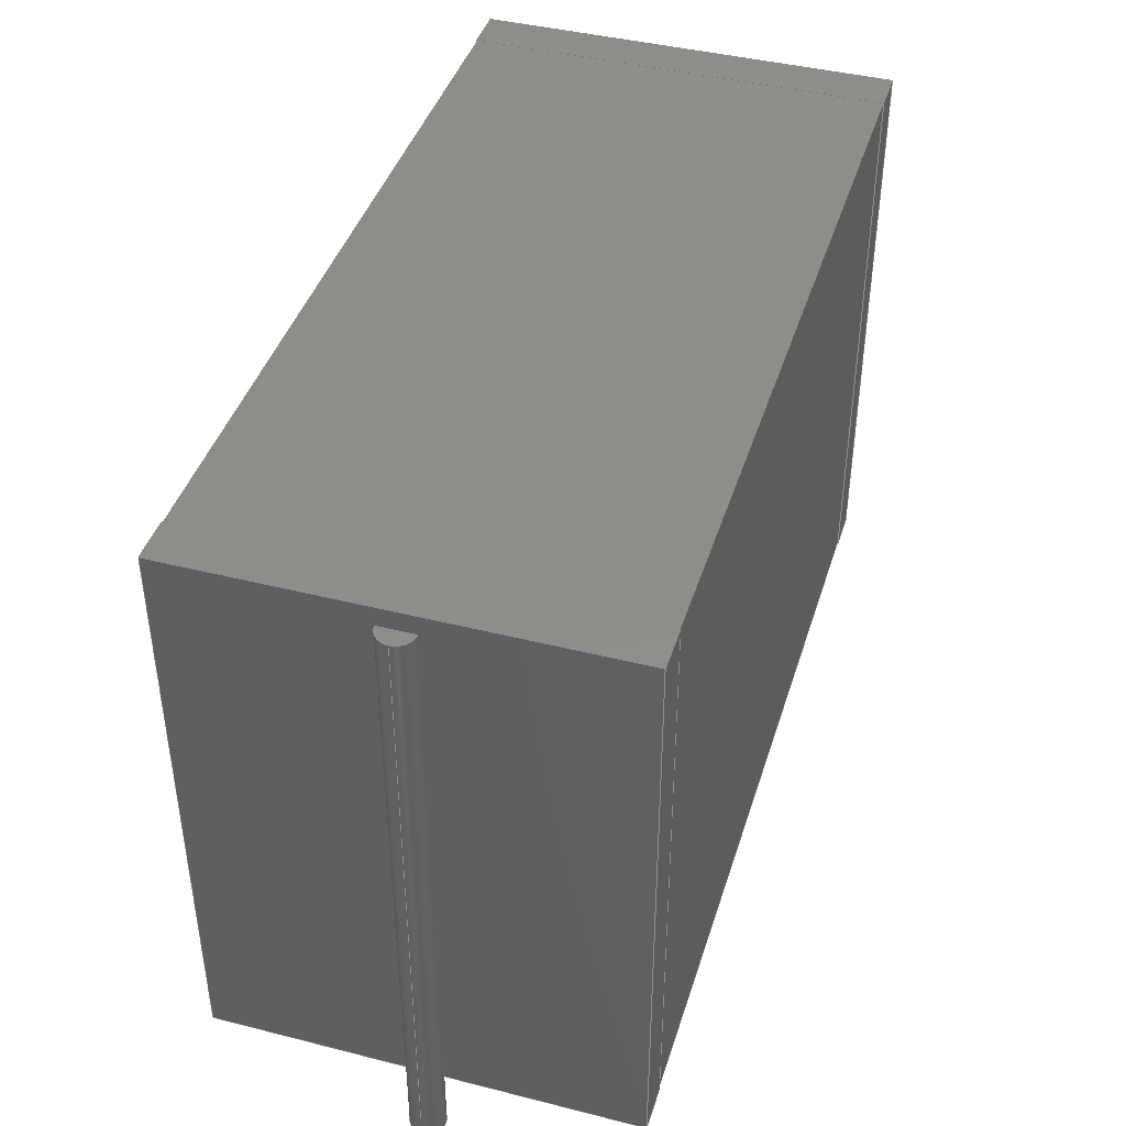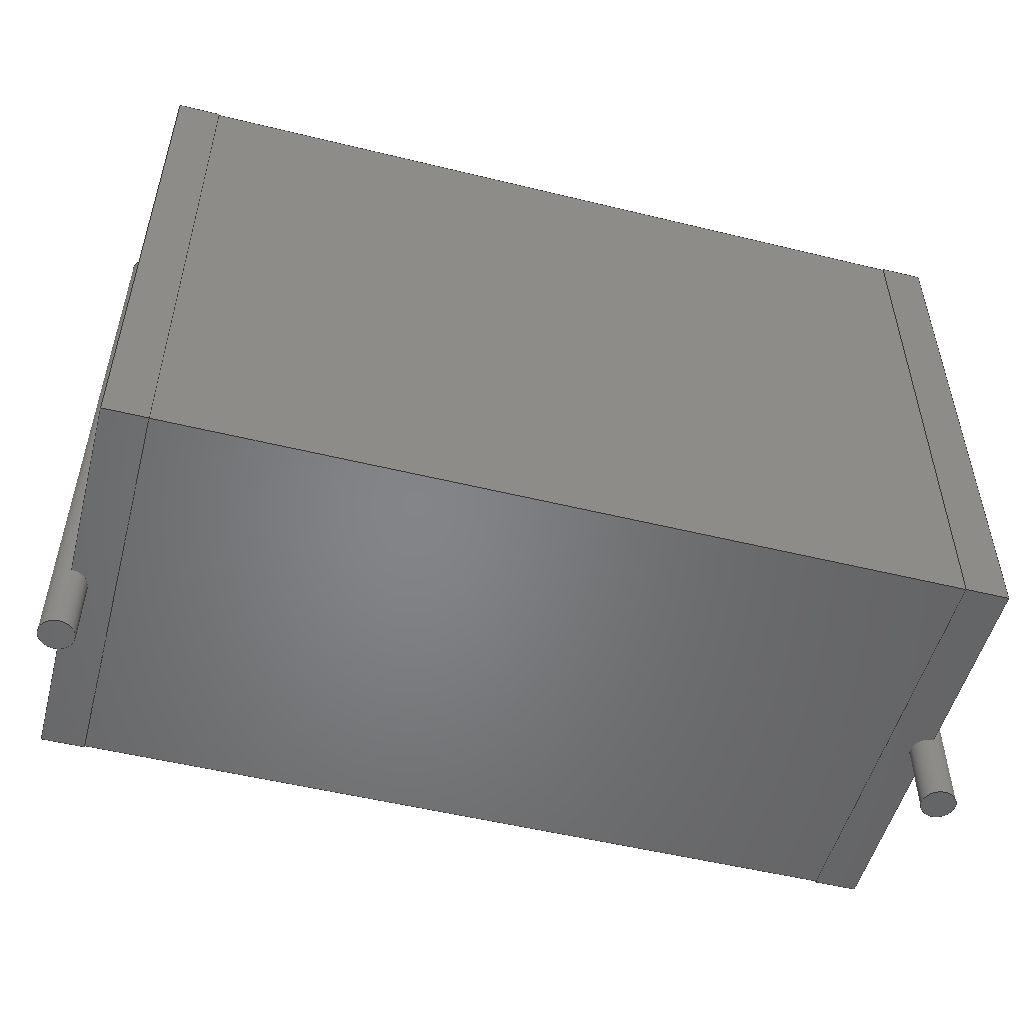
<metadata>
{"format":"step","ext":"step","renderer":"f3d","projection":"perspective","resolution":1024,"background":"white","views":[{"elev":42.1,"azim":106.9,"up":"+Z"},{"elev":-52.1,"azim":-14.8,"up":"+Z"}]}
</metadata>
<code>
ISO-10303-21;
DATA;
#1=APPLICATION_PROTOCOL_DEFINITION('committee draft','automotive_design',1997,#2);
#2=APPLICATION_CONTEXT('core data for automotive mechanical design processes');
#3=SHAPE_DEFINITION_REPRESENTATION(#4,#10);
#4=PRODUCT_DEFINITION_SHAPE('','',#5);
#5=PRODUCT_DEFINITION('design','',#6,#9);
#6=PRODUCT_DEFINITION_FORMATION('','',#7);
#7=PRODUCT('C_Rect_L240mm_W109mm_P2250mm_MKT','C_Rect_L240mm_W109mm_P2250mm_MKT','',(#8));
#8=MECHANICAL_CONTEXT('',#2,'mechanical');
#9=PRODUCT_DEFINITION_CONTEXT('part definition',#2,'design');
#10=ADVANCED_BREP_SHAPE_REPRESENTATION('',(#11,#15),#419);
#11=AXIS2_PLACEMENT_3D('',#12,#13,#14);
#12=CARTESIAN_POINT('',(0,0,0));
#13=DIRECTION('',(0,0,1));
#14=DIRECTION('',(1,0,-0));
#15=MANIFOLD_SOLID_BREP('',#16);
#16=CLOSED_SHELL('',(#17,#33,#72,#102,#128,#135,#148,#184,#194,#201,#219,#233,#247,#257,#286,#305,#318,#344,#353,#376,#402,#413));
#17=ADVANCED_FACE('',(#18),#28,.F.);
#18=FACE_BOUND('',#19,.F.);
#19=EDGE_LOOP('',(#20));
#20=ORIENTED_EDGE('',*,*,#21,.T.);
#21=EDGE_CURVE('',#22,#22,#24,.T.);
#22=VERTEX_POINT('',#23);
#23=CARTESIAN_POINT('',(0.45,0,-1.9));
#24=CIRCLE('',#25,0.45);
#25=AXIS2_PLACEMENT_3D('',#26,#13,#27);
#26=CARTESIAN_POINT('',(0,0,-1.9));
#27=DIRECTION('',(1,0,0));
#28=PLANE('',#29);
#29=AXIS2_PLACEMENT_3D('',#30,#31,#32);
#30=CARTESIAN_POINT('',(-1.776e-15,2.911e-17,-1.9));
#31=DIRECTION('',(2.954e-29,-8.277e-32,1));
#32=DIRECTION('',(1,0,-2.954e-29));
#33=ADVANCED_FACE('',(#34),#71,.T.);
#34=FACE_BOUND('',#35,.T.);
#35=EDGE_LOOP('',(#36,#44,#20,#50,#51,#55,#61,#68));
#36=ORIENTED_EDGE('',*,*,#37,.F.);
#37=EDGE_CURVE('',#38,#40,#42,.T.);
#38=VERTEX_POINT('',#39);
#39=CARTESIAN_POINT('',(0.45,0,0));
#40=VERTEX_POINT('',#41);
#41=CARTESIAN_POINT('',(0,0.45,0));
#42=CIRCLE('',#43,0.45);
#43=AXIS2_PLACEMENT_3D('',#12,#13,#27);
#44=ORIENTED_EDGE('',*,*,#45,.T.);
#45=EDGE_CURVE('',#38,#22,#46,.T.);
#46=LINE('',#47,#48);
#47=CARTESIAN_POINT('',(0.45,0,14.5));
#48=VECTOR('',#49,1);
#49=DIRECTION('',(-0,-0,-1));
#50=ORIENTED_EDGE('',*,*,#45,.F.);
#51=ORIENTED_EDGE('',*,*,#52,.F.);
#52=EDGE_CURVE('',#53,#38,#42,.T.);
#53=VERTEX_POINT('',#54);
#54=CARTESIAN_POINT('',(0,-0.45,0));
#55=ORIENTED_EDGE('',*,*,#56,.T.);
#56=EDGE_CURVE('',#53,#57,#59,.T.);
#57=VERTEX_POINT('',#58);
#58=CARTESIAN_POINT('',(0,-0.45,14.5));
#59=LINE('',#58,#60);
#60=VECTOR('',#13,1);
#61=ORIENTED_EDGE('',*,*,#62,.F.);
#62=EDGE_CURVE('',#63,#57,#65,.T.);
#63=VERTEX_POINT('',#64);
#64=CARTESIAN_POINT('',(0,0.45,14.5));
#65=CIRCLE('',#66,0.45);
#66=AXIS2_PLACEMENT_3D('',#67,#13,#27);
#67=CARTESIAN_POINT('',(0,0,14.5));
#68=ORIENTED_EDGE('',*,*,#69,.F.);
#69=EDGE_CURVE('',#40,#63,#70,.T.);
#70=LINE('',#64,#60);
#71=CYLINDRICAL_SURFACE('',#66,0.45);
#72=ADVANCED_FACE('',(#73),#100,.F.);
#73=FACE_BOUND('',#74,.F.);
#74=EDGE_LOOP('',(#75,#82,#88,#93,#98,#36,#51));
#75=ORIENTED_EDGE('',*,*,#76,.F.);
#76=EDGE_CURVE('',#77,#53,#79,.T.);
#77=VERTEX_POINT('',#78);
#78=CARTESIAN_POINT('',(0,-5.45,0));
#79=LINE('',#78,#80);
#80=VECTOR('',#81,1);
#81=DIRECTION('',(0,1,0));
#82=ORIENTED_EDGE('',*,*,#83,.T.);
#83=EDGE_CURVE('',#77,#84,#86,.T.);
#84=VERTEX_POINT('',#85);
#85=CARTESIAN_POINT('',(1.125,-5.45,0));
#86=LINE('',#78,#87);
#87=VECTOR('',#27,1);
#88=ORIENTED_EDGE('',*,*,#89,.T.);
#89=EDGE_CURVE('',#84,#90,#92,.T.);
#90=VERTEX_POINT('',#91);
#91=CARTESIAN_POINT('',(1.125,5.45,0));
#92=LINE('',#85,#80);
#93=ORIENTED_EDGE('',*,*,#94,.F.);
#94=EDGE_CURVE('',#95,#90,#97,.T.);
#95=VERTEX_POINT('',#96);
#96=CARTESIAN_POINT('',(0,5.45,0));
#97=LINE('',#96,#87);
#98=ORIENTED_EDGE('',*,*,#99,.F.);
#99=EDGE_CURVE('',#40,#95,#79,.T.);
#100=PLANE('',#101);
#101=AXIS2_PLACEMENT_3D('',#78,#13,#27);
#102=ADVANCED_FACE('',(#103),#126,.F.);
#103=FACE_BOUND('',#104,.F.);
#104=EDGE_LOOP('',(#105,#112,#115,#55,#116,#68,#122,#123));
#105=ORIENTED_EDGE('',*,*,#106,.F.);
#106=EDGE_CURVE('',#107,#109,#111,.T.);
#107=VERTEX_POINT('',#108);
#108=CARTESIAN_POINT('',(0,-5.45,15));
#109=VERTEX_POINT('',#110);
#110=CARTESIAN_POINT('',(0,5.45,15));
#111=LINE('',#108,#80);
#112=ORIENTED_EDGE('',*,*,#113,.F.);
#113=EDGE_CURVE('',#77,#107,#114,.T.);
#114=LINE('',#78,#60);
#115=ORIENTED_EDGE('',*,*,#76,.T.);
#116=ORIENTED_EDGE('',*,*,#117,.T.);
#117=EDGE_CURVE('',#57,#63,#118,.T.);
#118=LINE('',#119,#120);
#119=CARTESIAN_POINT('',(0,-2.725,14.5));
#120=VECTOR('',#121,1);
#121=DIRECTION('',(0,1,8.277e-32));
#122=ORIENTED_EDGE('',*,*,#99,.T.);
#123=ORIENTED_EDGE('',*,*,#124,.T.);
#124=EDGE_CURVE('',#95,#109,#125,.T.);
#125=LINE('',#96,#60);
#126=PLANE('',#127);
#127=AXIS2_PLACEMENT_3D('',#78,#27,#13);
#128=ADVANCED_FACE('',(#129),#132,.T.);
#129=FACE_BOUND('',#130,.T.);
#130=EDGE_LOOP('',(#116,#131));
#131=ORIENTED_EDGE('',*,*,#62,.T.);
#132=PLANE('',#133);
#133=AXIS2_PLACEMENT_3D('',#134,#31,#32);
#134=CARTESIAN_POINT('',(-1.776e-15,2.911e-17,14.5));
#135=ADVANCED_FACE('',(#136),#146,.T.);
#136=FACE_BOUND('',#137,.T.);
#137=EDGE_LOOP('',(#93,#123,#138,#143));
#138=ORIENTED_EDGE('',*,*,#139,.T.);
#139=EDGE_CURVE('',#109,#140,#142,.T.);
#140=VERTEX_POINT('',#141);
#141=CARTESIAN_POINT('',(1.125,5.45,15));
#142=LINE('',#110,#87);
#143=ORIENTED_EDGE('',*,*,#144,.F.);
#144=EDGE_CURVE('',#90,#140,#145,.T.);
#145=LINE('',#91,#60);
#146=PLANE('',#147);
#147=AXIS2_PLACEMENT_3D('',#96,#81,#13);
#148=ADVANCED_FACE('',(#149,#160),#182,.T.);
#149=FACE_BOUND('',#150,.T.);
#150=EDGE_LOOP('',(#151,#88,#156,#157));
#151=ORIENTED_EDGE('',*,*,#152,.F.);
#152=EDGE_CURVE('',#84,#153,#155,.T.);
#153=VERTEX_POINT('',#154);
#154=CARTESIAN_POINT('',(1.125,-5.45,15));
#155=LINE('',#85,#60);
#156=ORIENTED_EDGE('',*,*,#144,.T.);
#157=ORIENTED_EDGE('',*,*,#158,.F.);
#158=EDGE_CURVE('',#153,#140,#159,.T.);
#159=LINE('',#154,#80);
#160=FACE_BOUND('',#161,.T.);
#161=EDGE_LOOP('',(#162,#169,#174,#179));
#162=ORIENTED_EDGE('',*,*,#163,.T.);
#163=EDGE_CURVE('',#164,#166,#168,.T.);
#164=VERTEX_POINT('',#165);
#165=CARTESIAN_POINT('',(1.125,-5.43,0.02));
#166=VERTEX_POINT('',#167);
#167=CARTESIAN_POINT('',(1.125,-5.43,14.98));
#168=LINE('',#165,#60);
#169=ORIENTED_EDGE('',*,*,#170,.T.);
#170=EDGE_CURVE('',#166,#171,#173,.T.);
#171=VERTEX_POINT('',#172);
#172=CARTESIAN_POINT('',(1.125,5.43,14.98));
#173=LINE('',#167,#80);
#174=ORIENTED_EDGE('',*,*,#175,.F.);
#175=EDGE_CURVE('',#176,#171,#178,.T.);
#176=VERTEX_POINT('',#177);
#177=CARTESIAN_POINT('',(1.125,5.43,0.02));
#178=LINE('',#177,#60);
#179=ORIENTED_EDGE('',*,*,#180,.F.);
#180=EDGE_CURVE('',#164,#176,#181,.T.);
#181=LINE('',#165,#80);
#182=PLANE('',#183);
#183=AXIS2_PLACEMENT_3D('',#85,#27,#13);
#184=ADVANCED_FACE('',(#185),#192,.F.);
#185=FACE_BOUND('',#186,.F.);
#186=EDGE_LOOP('',(#187,#188,#189,#151));
#187=ORIENTED_EDGE('',*,*,#83,.F.);
#188=ORIENTED_EDGE('',*,*,#113,.T.);
#189=ORIENTED_EDGE('',*,*,#190,.T.);
#190=EDGE_CURVE('',#107,#153,#191,.T.);
#191=LINE('',#108,#87);
#192=PLANE('',#193);
#193=AXIS2_PLACEMENT_3D('',#78,#81,#13);
#194=ADVANCED_FACE('',(#195),#199,.T.);
#195=FACE_BOUND('',#196,.T.);
#196=EDGE_LOOP('',(#105,#189,#197,#198));
#197=ORIENTED_EDGE('',*,*,#158,.T.);
#198=ORIENTED_EDGE('',*,*,#139,.F.);
#199=PLANE('',#200);
#200=AXIS2_PLACEMENT_3D('',#108,#13,#27);
#201=ADVANCED_FACE('',(#202),#217,.F.);
#202=FACE_BOUND('',#203,.F.);
#203=EDGE_LOOP('',(#204,#162,#209,#214));
#204=ORIENTED_EDGE('',*,*,#205,.F.);
#205=EDGE_CURVE('',#164,#206,#208,.T.);
#206=VERTEX_POINT('',#207);
#207=CARTESIAN_POINT('',(21.38,-5.43,0.02));
#208=LINE('',#165,#87);
#209=ORIENTED_EDGE('',*,*,#210,.T.);
#210=EDGE_CURVE('',#166,#211,#213,.T.);
#211=VERTEX_POINT('',#212);
#212=CARTESIAN_POINT('',(21.38,-5.43,14.98));
#213=LINE('',#167,#87);
#214=ORIENTED_EDGE('',*,*,#215,.F.);
#215=EDGE_CURVE('',#206,#211,#216,.T.);
#216=LINE('',#207,#60);
#217=PLANE('',#218);
#218=AXIS2_PLACEMENT_3D('',#165,#81,#13);
#219=ADVANCED_FACE('',(#220),#231,.F.);
#220=FACE_BOUND('',#221,.F.);
#221=EDGE_LOOP('',(#179,#222,#223,#228));
#222=ORIENTED_EDGE('',*,*,#205,.T.);
#223=ORIENTED_EDGE('',*,*,#224,.T.);
#224=EDGE_CURVE('',#206,#225,#227,.T.);
#225=VERTEX_POINT('',#226);
#226=CARTESIAN_POINT('',(21.38,5.43,0.02));
#227=LINE('',#207,#80);
#228=ORIENTED_EDGE('',*,*,#229,.F.);
#229=EDGE_CURVE('',#176,#225,#230,.T.);
#230=LINE('',#177,#87);
#231=PLANE('',#232);
#232=AXIS2_PLACEMENT_3D('',#165,#13,#27);
#233=ADVANCED_FACE('',(#234),#245,.T.);
#234=FACE_BOUND('',#235,.T.);
#235=EDGE_LOOP('',(#228,#236,#237,#242));
#236=ORIENTED_EDGE('',*,*,#175,.T.);
#237=ORIENTED_EDGE('',*,*,#238,.T.);
#238=EDGE_CURVE('',#171,#239,#241,.T.);
#239=VERTEX_POINT('',#240);
#240=CARTESIAN_POINT('',(21.38,5.43,14.98));
#241=LINE('',#172,#87);
#242=ORIENTED_EDGE('',*,*,#243,.F.);
#243=EDGE_CURVE('',#225,#239,#244,.T.);
#244=LINE('',#226,#60);
#245=PLANE('',#246);
#246=AXIS2_PLACEMENT_3D('',#177,#81,#13);
#247=ADVANCED_FACE('',(#248),#255,.T.);
#248=FACE_BOUND('',#249,.T.);
#249=EDGE_LOOP('',(#250,#209,#251,#254));
#250=ORIENTED_EDGE('',*,*,#170,.F.);
#251=ORIENTED_EDGE('',*,*,#252,.T.);
#252=EDGE_CURVE('',#211,#239,#253,.T.);
#253=LINE('',#212,#80);
#254=ORIENTED_EDGE('',*,*,#238,.F.);
#255=PLANE('',#256);
#256=AXIS2_PLACEMENT_3D('',#167,#13,#27);
#257=ADVANCED_FACE('',(#258,#280),#284,.F.);
#258=FACE_BOUND('',#259,.F.);
#259=EDGE_LOOP('',(#260,#267,#272,#277));
#260=ORIENTED_EDGE('',*,*,#261,.F.);
#261=EDGE_CURVE('',#262,#264,#266,.T.);
#262=VERTEX_POINT('',#263);
#263=CARTESIAN_POINT('',(21.38,-5.45,0));
#264=VERTEX_POINT('',#265);
#265=CARTESIAN_POINT('',(21.38,-5.45,15));
#266=LINE('',#263,#60);
#267=ORIENTED_EDGE('',*,*,#268,.T.);
#268=EDGE_CURVE('',#262,#269,#271,.T.);
#269=VERTEX_POINT('',#270);
#270=CARTESIAN_POINT('',(21.38,5.45,0));
#271=LINE('',#263,#80);
#272=ORIENTED_EDGE('',*,*,#273,.T.);
#273=EDGE_CURVE('',#269,#274,#276,.T.);
#274=VERTEX_POINT('',#275);
#275=CARTESIAN_POINT('',(21.38,5.45,15));
#276=LINE('',#270,#60);
#277=ORIENTED_EDGE('',*,*,#278,.F.);
#278=EDGE_CURVE('',#264,#274,#279,.T.);
#279=LINE('',#265,#80);
#280=FACE_BOUND('',#281,.F.);
#281=EDGE_LOOP('',(#282,#251,#242,#283));
#282=ORIENTED_EDGE('',*,*,#215,.T.);
#283=ORIENTED_EDGE('',*,*,#224,.F.);
#284=PLANE('',#285);
#285=AXIS2_PLACEMENT_3D('',#263,#27,#13);
#286=ADVANCED_FACE('',(#287),#303,.F.);
#287=FACE_BOUND('',#288,.F.);
#288=EDGE_LOOP('',(#289,#294,#295,#300));
#289=ORIENTED_EDGE('',*,*,#290,.F.);
#290=EDGE_CURVE('',#262,#291,#293,.T.);
#291=VERTEX_POINT('',#292);
#292=CARTESIAN_POINT('',(22.5,-5.45,0));
#293=LINE('',#263,#87);
#294=ORIENTED_EDGE('',*,*,#261,.T.);
#295=ORIENTED_EDGE('',*,*,#296,.T.);
#296=EDGE_CURVE('',#264,#297,#299,.T.);
#297=VERTEX_POINT('',#298);
#298=CARTESIAN_POINT('',(22.5,-5.45,15));
#299=LINE('',#265,#87);
#300=ORIENTED_EDGE('',*,*,#301,.F.);
#301=EDGE_CURVE('',#291,#297,#302,.T.);
#302=LINE('',#292,#60);
#303=PLANE('',#304);
#304=AXIS2_PLACEMENT_3D('',#263,#81,#13);
#305=ADVANCED_FACE('',(#306),#316,.T.);
#306=FACE_BOUND('',#307,.T.);
#307=EDGE_LOOP('',(#277,#295,#308,#313));
#308=ORIENTED_EDGE('',*,*,#309,.T.);
#309=EDGE_CURVE('',#297,#310,#312,.T.);
#310=VERTEX_POINT('',#311);
#311=CARTESIAN_POINT('',(22.5,5.45,15));
#312=LINE('',#298,#80);
#313=ORIENTED_EDGE('',*,*,#314,.F.);
#314=EDGE_CURVE('',#274,#310,#315,.T.);
#315=LINE('',#275,#87);
#316=PLANE('',#317);
#317=AXIS2_PLACEMENT_3D('',#265,#13,#27);
#318=ADVANCED_FACE('',(#319),#342,.F.);
#319=FACE_BOUND('',#320,.F.);
#320=EDGE_LOOP('',(#321,#326,#327,#328,#333,#340));
#321=ORIENTED_EDGE('',*,*,#322,.F.);
#322=EDGE_CURVE('',#269,#323,#325,.T.);
#323=VERTEX_POINT('',#324);
#324=CARTESIAN_POINT('',(22.5,5.45,0));
#325=LINE('',#270,#87);
#326=ORIENTED_EDGE('',*,*,#268,.F.);
#327=ORIENTED_EDGE('',*,*,#290,.T.);
#328=ORIENTED_EDGE('',*,*,#329,.T.);
#329=EDGE_CURVE('',#291,#330,#332,.T.);
#330=VERTEX_POINT('',#331);
#331=CARTESIAN_POINT('',(22.5,-0.45,0));
#332=LINE('',#292,#80);
#333=ORIENTED_EDGE('',*,*,#334,.F.);
#334=EDGE_CURVE('',#335,#330,#337,.T.);
#335=VERTEX_POINT('',#336);
#336=CARTESIAN_POINT('',(22.5,0.45,0));
#337=CIRCLE('',#338,0.45);
#338=AXIS2_PLACEMENT_3D('',#339,#13,#27);
#339=CARTESIAN_POINT('',(22.5,0,0));
#340=ORIENTED_EDGE('',*,*,#341,.T.);
#341=EDGE_CURVE('',#335,#323,#332,.T.);
#342=PLANE('',#343);
#343=AXIS2_PLACEMENT_3D('',#263,#13,#27);
#344=ADVANCED_FACE('',(#345),#351,.T.);
#345=FACE_BOUND('',#346,.T.);
#346=EDGE_LOOP('',(#321,#272,#347,#348));
#347=ORIENTED_EDGE('',*,*,#314,.T.);
#348=ORIENTED_EDGE('',*,*,#349,.F.);
#349=EDGE_CURVE('',#323,#310,#350,.T.);
#350=LINE('',#324,#60);
#351=PLANE('',#352);
#352=AXIS2_PLACEMENT_3D('',#270,#81,#13);
#353=ADVANCED_FACE('',(#354),#374,.T.);
#354=FACE_BOUND('',#355,.T.);
#355=EDGE_LOOP('',(#356,#300,#328,#357,#362,#370,#340,#373));
#356=ORIENTED_EDGE('',*,*,#309,.F.);
#357=ORIENTED_EDGE('',*,*,#358,.T.);
#358=EDGE_CURVE('',#330,#359,#361,.T.);
#359=VERTEX_POINT('',#360);
#360=CARTESIAN_POINT('',(22.5,-0.45,14.5));
#361=LINE('',#360,#60);
#362=ORIENTED_EDGE('',*,*,#363,.T.);
#363=EDGE_CURVE('',#359,#364,#366,.T.);
#364=VERTEX_POINT('',#365);
#365=CARTESIAN_POINT('',(22.5,0.45,14.5));
#366=LINE('',#367,#368);
#367=CARTESIAN_POINT('',(22.5,-2.725,14.5));
#368=VECTOR('',#369,1);
#369=DIRECTION('',(0,1,8.277e-32));
#370=ORIENTED_EDGE('',*,*,#371,.F.);
#371=EDGE_CURVE('',#335,#364,#372,.T.);
#372=LINE('',#365,#60);
#373=ORIENTED_EDGE('',*,*,#349,.T.);
#374=PLANE('',#375);
#375=AXIS2_PLACEMENT_3D('',#292,#27,#13);
#376=ADVANCED_FACE('',(#377),#401,.T.);
#377=FACE_BOUND('',#378,.T.);
#378=EDGE_LOOP('',(#379,#386,#391,#396,#397,#399,#333,#400));
#379=ORIENTED_EDGE('',*,*,#380,.F.);
#380=EDGE_CURVE('',#381,#364,#383,.T.);
#381=VERTEX_POINT('',#382);
#382=CARTESIAN_POINT('',(22.95,0,14.5));
#383=CIRCLE('',#384,0.45);
#384=AXIS2_PLACEMENT_3D('',#385,#13,#27);
#385=CARTESIAN_POINT('',(22.5,0,14.5));
#386=ORIENTED_EDGE('',*,*,#387,.T.);
#387=EDGE_CURVE('',#381,#388,#390,.T.);
#388=VERTEX_POINT('',#389);
#389=CARTESIAN_POINT('',(22.95,0,-1.9));
#390=LINE('',#382,#48);
#391=ORIENTED_EDGE('',*,*,#392,.T.);
#392=EDGE_CURVE('',#388,#388,#393,.T.);
#393=CIRCLE('',#394,0.45);
#394=AXIS2_PLACEMENT_3D('',#395,#13,#27);
#395=CARTESIAN_POINT('',(22.5,0,-1.9));
#396=ORIENTED_EDGE('',*,*,#387,.F.);
#397=ORIENTED_EDGE('',*,*,#398,.F.);
#398=EDGE_CURVE('',#359,#381,#383,.T.);
#399=ORIENTED_EDGE('',*,*,#358,.F.);
#400=ORIENTED_EDGE('',*,*,#371,.T.);
#401=CYLINDRICAL_SURFACE('',#384,0.45);
#402=ADVANCED_FACE('',(#403),#408,.T.);
#403=FACE_BOUND('',#404,.T.);
#404=EDGE_LOOP('',(#405,#406,#407));
#405=ORIENTED_EDGE('',*,*,#398,.T.);
#406=ORIENTED_EDGE('',*,*,#380,.T.);
#407=ORIENTED_EDGE('',*,*,#363,.F.);
#408=PLANE('',#409);
#409=AXIS2_PLACEMENT_3D('',#410,#411,#412);
#410=CARTESIAN_POINT('',(22.5,2.911e-17,14.5));
#411=DIRECTION('',(-3.263e-29,-8.277e-32,1));
#412=DIRECTION('',(1,0,3.263e-29));
#413=ADVANCED_FACE('',(#414),#416,.F.);
#414=FACE_BOUND('',#415,.F.);
#415=EDGE_LOOP('',(#391));
#416=PLANE('',#417);
#417=AXIS2_PLACEMENT_3D('',#418,#411,#412);
#418=CARTESIAN_POINT('',(22.5,2.911e-17,-1.9));
#419=( GEOMETRIC_REPRESENTATION_CONTEXT(3) GLOBAL_UNCERTAINTY_ASSIGNED_CONTEXT((#423)) GLOBAL_UNIT_ASSIGNED_CONTEXT((#420,#421,#422)) REPRESENTATION_CONTEXT('Context #1','3D Context with UNIT and UNCERTAINTY') );
#420=( LENGTH_UNIT() NAMED_UNIT(*) SI_UNIT(.MILLI.,.METRE.) );
#421=( NAMED_UNIT(*) PLANE_ANGLE_UNIT() SI_UNIT($,.RADIAN.) );
#422=( NAMED_UNIT(*) SI_UNIT($,.STERADIAN.) SOLID_ANGLE_UNIT() );
#423=UNCERTAINTY_MEASURE_WITH_UNIT(LENGTH_MEASURE(1e-07),#420,'distance_accuracy_value','confusion accuracy');
#424=PRODUCT_TYPE('part',$,(#7));
#425=MECHANICAL_DESIGN_GEOMETRIC_PRESENTATION_REPRESENTATION('',(#426,#434,#435,#436,#437,#438,#439,#440,#441,#442,#450,#451,#452,#453,#454,#455,#456,#457,#458,#459,#460,#461),#419);
#426=STYLED_ITEM('color',(#427),#17);
#427=PRESENTATION_STYLE_ASSIGNMENT((#428));
#428=SURFACE_STYLE_USAGE(.BOTH.,#429);
#429=SURFACE_SIDE_STYLE('',(#430));
#430=SURFACE_STYLE_FILL_AREA(#431);
#431=FILL_AREA_STYLE('',(#432));
#432=FILL_AREA_STYLE_COLOUR('',#433);
#433=COLOUR_RGB('',0.824,0.82,0.781);
#434=STYLED_ITEM('color',(#427),#33);
#435=STYLED_ITEM('color',(#427),#72);
#436=STYLED_ITEM('color',(#427),#102);
#437=STYLED_ITEM('color',(#427),#128);
#438=STYLED_ITEM('color',(#427),#135);
#439=STYLED_ITEM('color',(#427),#148);
#440=STYLED_ITEM('color',(#427),#184);
#441=STYLED_ITEM('color',(#427),#194);
#442=STYLED_ITEM('color',(#443),#201);
#443=PRESENTATION_STYLE_ASSIGNMENT((#444));
#444=SURFACE_STYLE_USAGE(.BOTH.,#445);
#445=SURFACE_SIDE_STYLE('',(#446));
#446=SURFACE_STYLE_FILL_AREA(#447);
#447=FILL_AREA_STYLE('',(#448));
#448=FILL_AREA_STYLE_COLOUR('',#449);
#449=COLOUR_RGB('',0.273,0.273,0.273);
#450=STYLED_ITEM('color',(#443),#219);
#451=STYLED_ITEM('color',(#443),#233);
#452=STYLED_ITEM('color',(#443),#247);
#453=STYLED_ITEM('color',(#427),#257);
#454=STYLED_ITEM('color',(#427),#286);
#455=STYLED_ITEM('color',(#427),#305);
#456=STYLED_ITEM('color',(#427),#318);
#457=STYLED_ITEM('color',(#427),#344);
#458=STYLED_ITEM('color',(#427),#353);
#459=STYLED_ITEM('color',(#427),#376);
#460=STYLED_ITEM('color',(#427),#402);
#461=STYLED_ITEM('color',(#427),#413);
ENDSEC;
END-ISO-10303-21;


</code>
